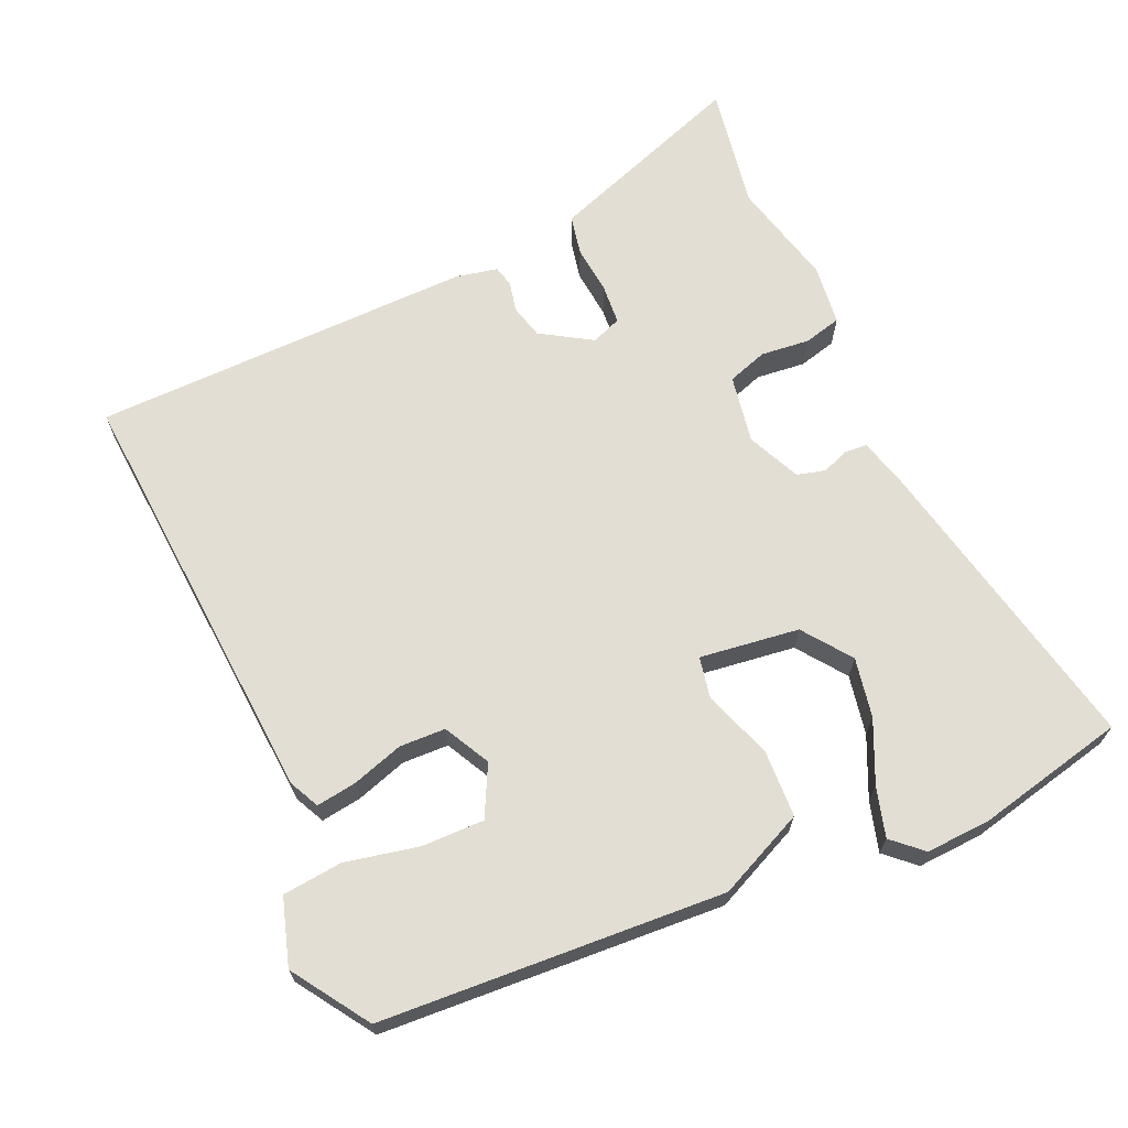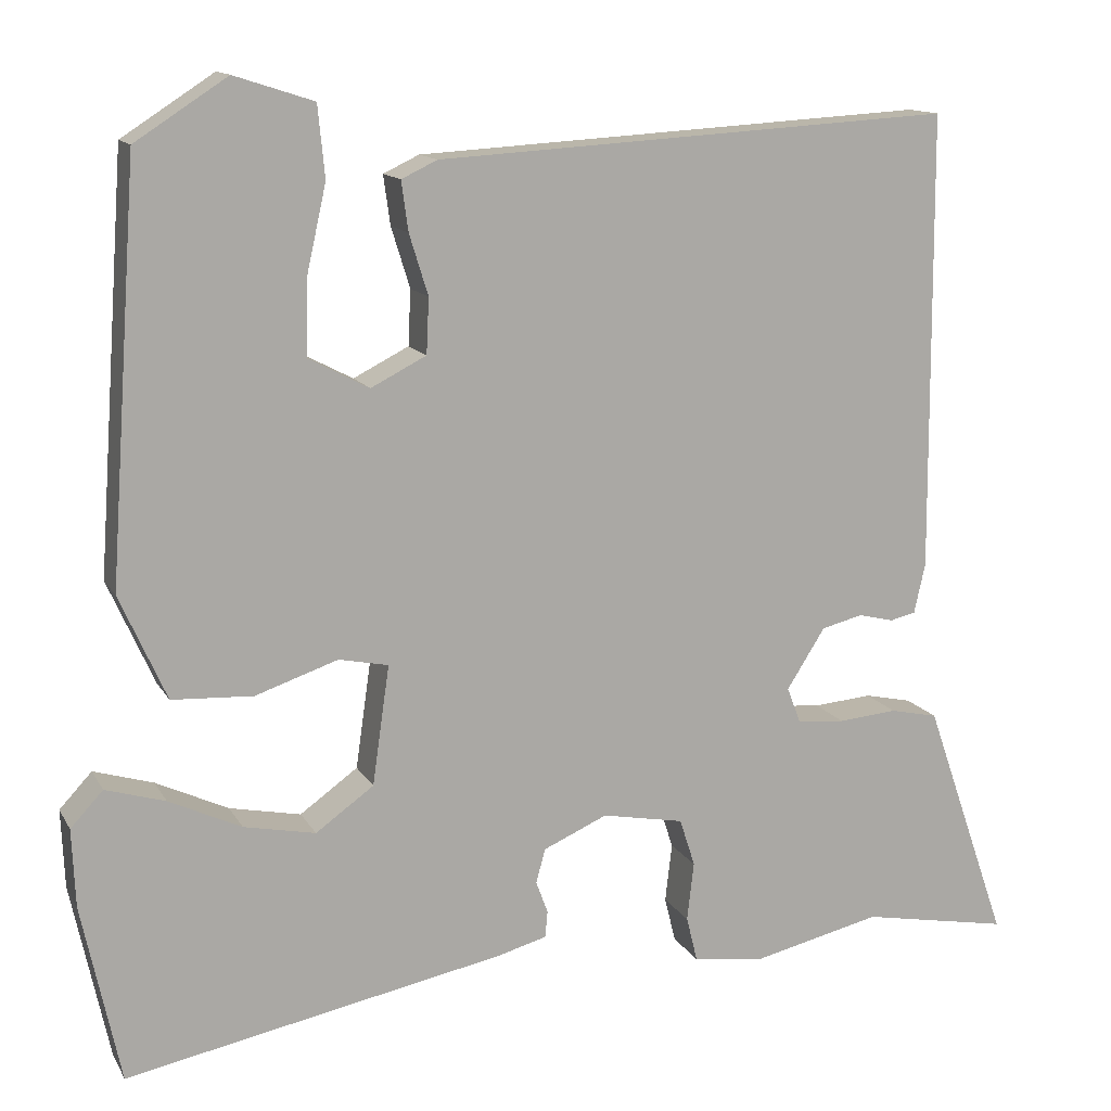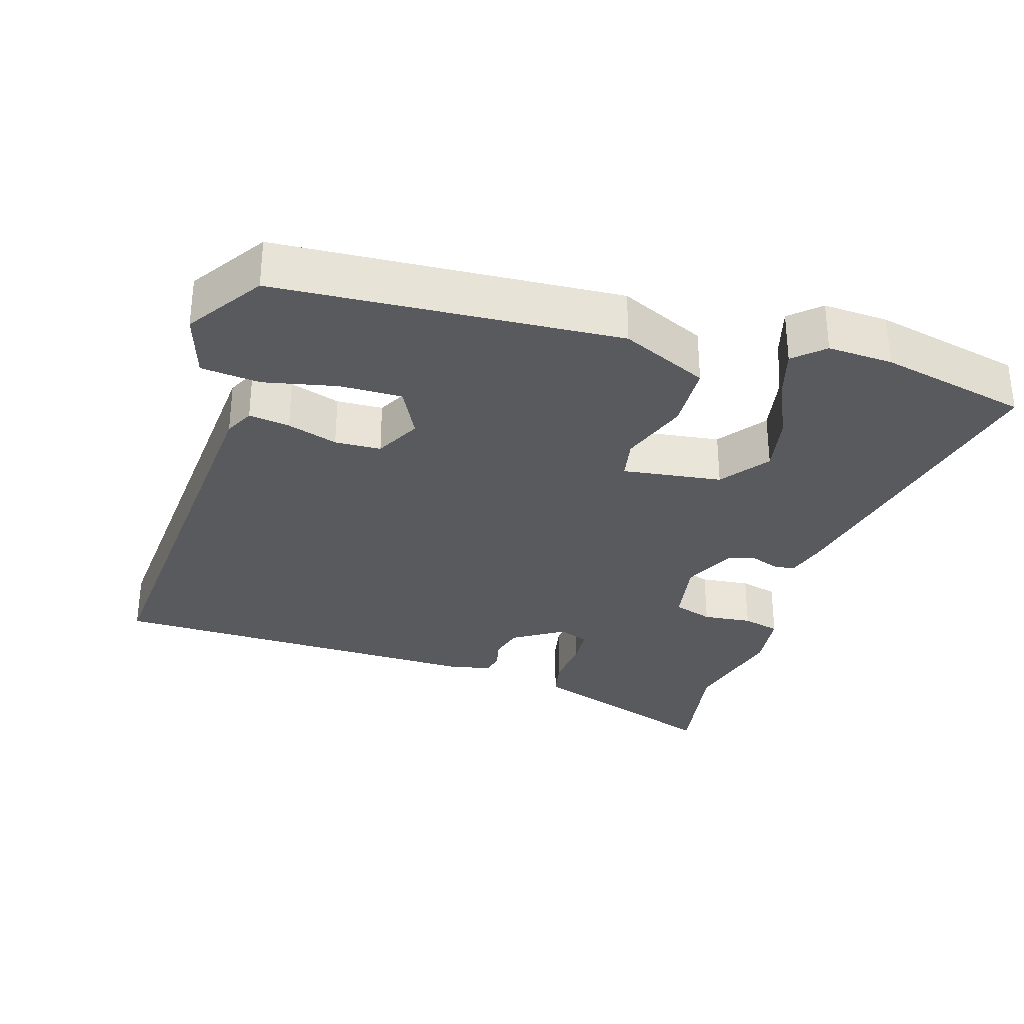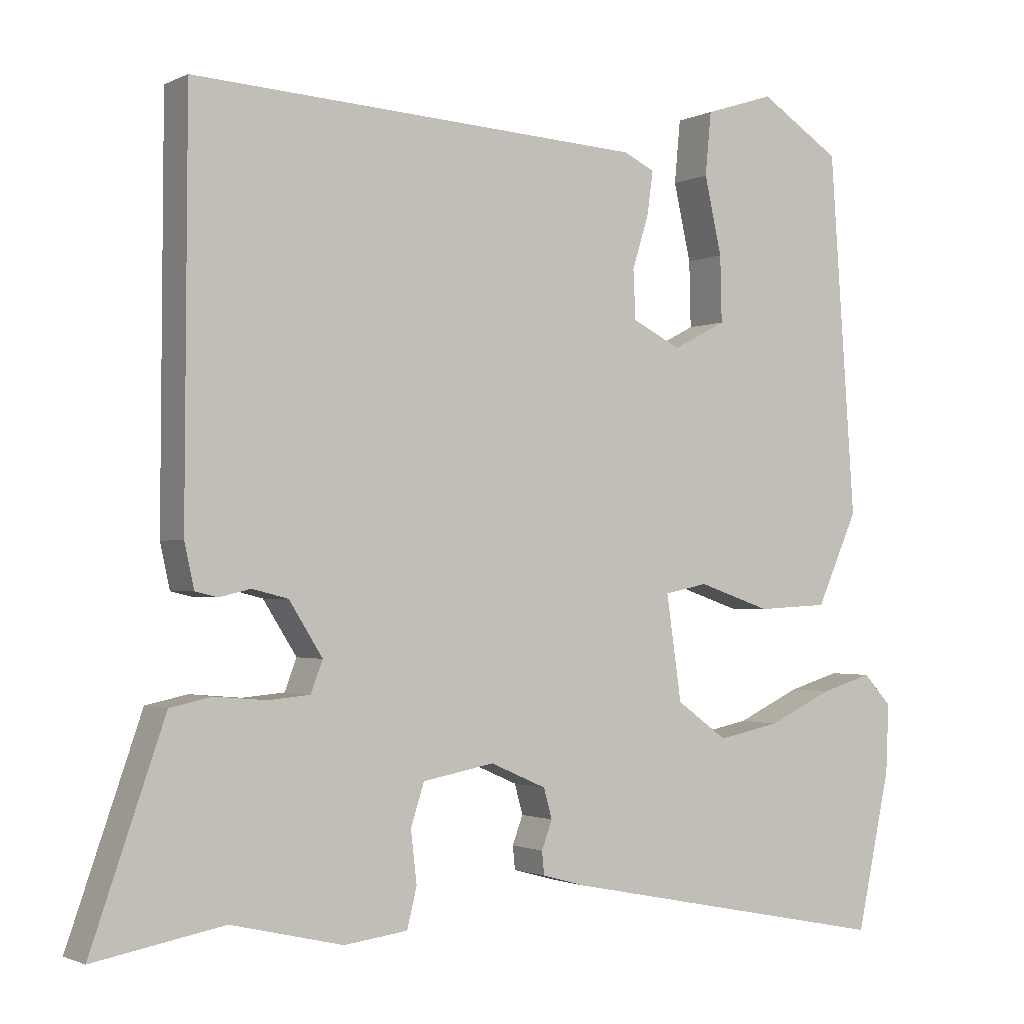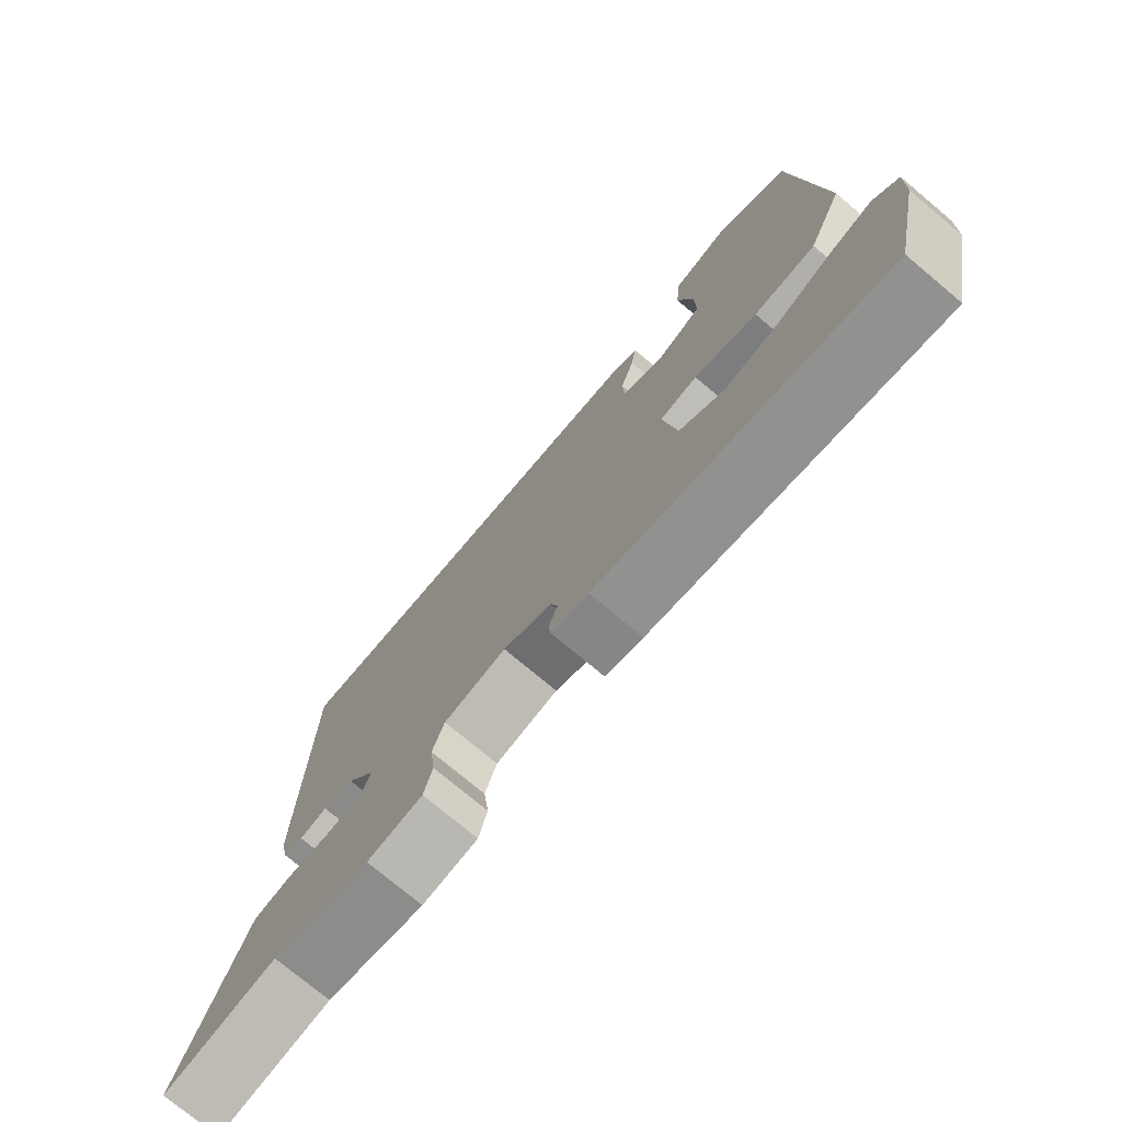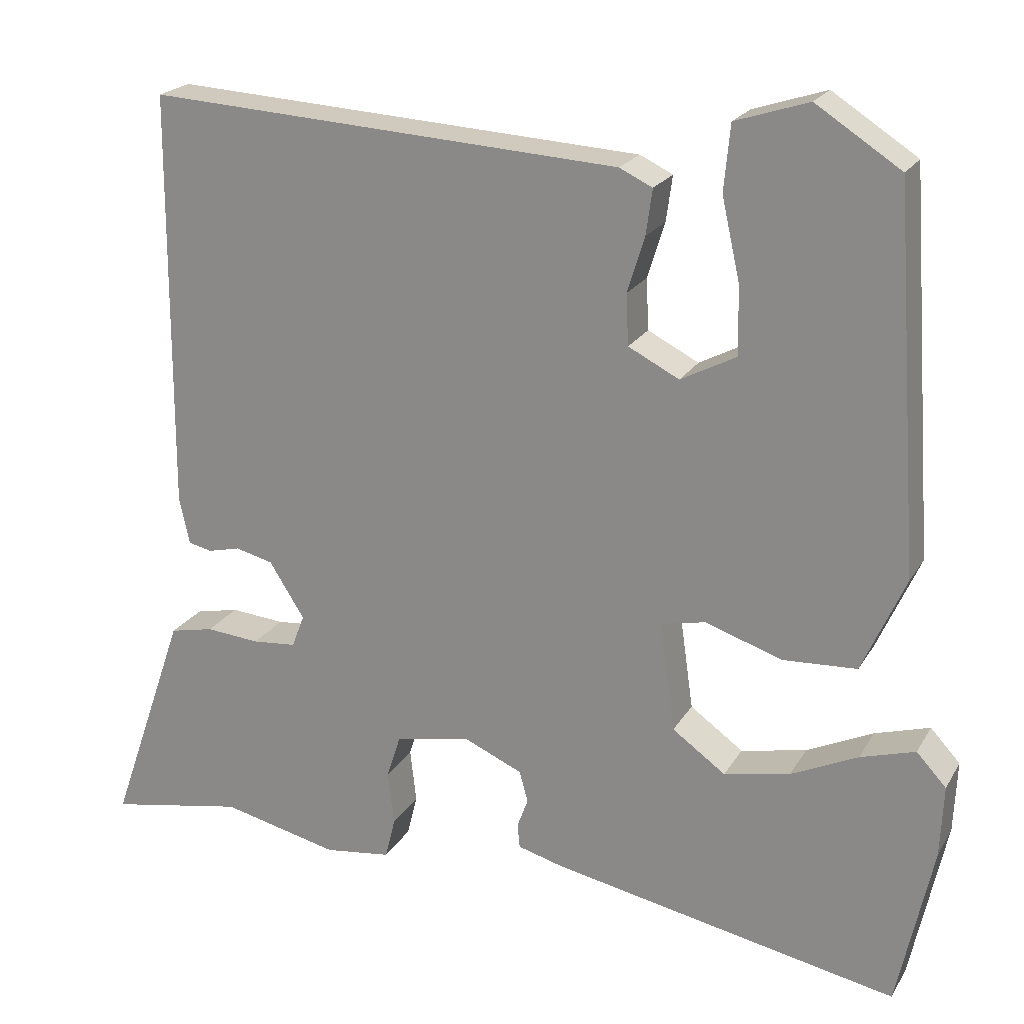
<metadata>
{"format":"obj","ext":"obj","renderer":"f3d","projection":"perspective","resolution":1024,"background":"white","views":[{"elev":67.2,"azim":65.4,"up":"+Y"},{"elev":13.2,"azim":160.3,"up":"+Z"},{"elev":-31.2,"azim":72.4,"up":"+Y"},{"elev":-1.6,"azim":-31.2,"up":"+Z"},{"elev":-75.8,"azim":50.1,"up":"+Z"},{"elev":21.3,"azim":22.8,"up":"+Z"}]}
</metadata>
<code>
v 0.441 0.07 0.479
v 0.475 0.07 -0.003
v 0.42 0.07 -0.126
v 0.325 0.07 -0.131
v 0.228 0.07 -0.098
v 0.17 0.07 -0.11
v 0.19 0.07 -0.25
v 0.258 0.07 -0.299
v 0.342 0.07 -0.282
v 0.427 0.07 -0.242
v 0.497 0.07 -0.221
v 0.535 0.07 -0.262
v 0.531 0.07 -0.354
v 0.486 0.07 -0.564
v 0.041 0.07 -0.476
v -0.017 0.07 -0.46
v -0.02 0.07 -0.429
v -0.006 0.07 -0.391
v -0.017 0.07 -0.351
v -0.092 0.07 -0.318
v -0.188 0.07 -0.336
v -0.206 0.07 -0.392
v -0.198 0.07 -0.461
v -0.211 0.07 -0.514
v -0.296 0.07 -0.525
v -0.446 0.07 -0.49
v -0.62 0.07 -0.522
v -0.541 0.07 -0.294
v -0.522 0.07 -0.239
v -0.466 0.07 -0.227
v -0.397 0.07 -0.233
v -0.341 0.07 -0.228
v -0.325 0.07 -0.186
v -0.37 0.07 -0.115
v -0.418 0.07 -0.103
v -0.46 0.07 -0.113
v -0.49 0.07 -0.106
v -0.503 0.07 -0.047
v -0.5 0.07 0.49
v 0.106 0.07 0.454
v 0.148 0.07 0.434
v 0.14 0.07 0.376
v 0.118 0.07 0.305
v 0.121 0.07 0.24
v 0.186 0.07 0.207
v 0.257 0.07 0.244
v 0.255 0.07 0.332
v 0.232 0.07 0.435
v 0.24 0.07 0.519
v 0.333 0.07 0.549
v 0.441 0 0.479
v 0.475 0 -0.003
v 0.42 0 -0.126
v 0.325 0 -0.131
v 0.228 0 -0.098
v 0.17 0 -0.11
v 0.19 0 -0.25
v 0.258 0 -0.299
v 0.342 0 -0.282
v 0.427 0 -0.242
v 0.497 0 -0.221
v 0.535 0 -0.262
v 0.531 0 -0.354
v 0.486 0 -0.564
v 0.041 0 -0.476
v -0.017 0 -0.46
v -0.02 0 -0.429
v -0.006 0 -0.391
v -0.017 0 -0.351
v -0.092 0 -0.318
v -0.188 0 -0.336
v -0.206 0 -0.392
v -0.198 0 -0.461
v -0.211 0 -0.514
v -0.296 0 -0.525
v -0.446 0 -0.49
v -0.62 0 -0.522
v -0.541 0 -0.294
v -0.522 0 -0.239
v -0.466 0 -0.227
v -0.397 0 -0.233
v -0.341 0 -0.228
v -0.325 0 -0.186
v -0.37 0 -0.115
v -0.418 0 -0.103
v -0.46 0 -0.113
v -0.49 0 -0.106
v -0.503 0 -0.047
v -0.5 0 0.49
v 0.106 0 0.454
v 0.148 0 0.434
v 0.14 0 0.376
v 0.118 0 0.305
v 0.121 0 0.24
v 0.186 0 0.207
v 0.257 0 0.244
v 0.255 0 0.332
v 0.232 0 0.435
v 0.24 0 0.519
v 0.333 0 0.549
f 47 48 49 50
f 46 47 50 1
f 40 41 42 43
f 40 43 44
f 39 40 44
f 38 39 44 45
f 35 36 37 38
f 34 35 38 45
f 28 29 30 31
f 26 27 28 31
f 26 31 32
f 25 26 32
f 22 23 24 25
f 21 22 25 32
f 20 21 32 33
f 15 16 17 18
f 15 18 19
f 14 15 19
f 9 10 11 12
f 8 9 12 13
f 2 3 4 5
f 46 1 2 5
f 46 5 6
f 45 46 6
f 34 45 6
f 33 34 6 7
f 20 33 7 8
f 14 19 20
f 8 13 14 20
f 100 99 98 97
f 51 100 97 96
f 93 92 91 90
f 94 93 90
f 94 90 89
f 95 94 89 88
f 88 87 86 85
f 95 88 85 84
f 81 80 79 78
f 81 78 77 76
f 82 81 76
f 82 76 75
f 75 74 73 72
f 82 75 72 71
f 83 82 71 70
f 68 67 66 65
f 69 68 65
f 69 65 64
f 62 61 60 59
f 63 62 59 58
f 55 54 53 52
f 55 52 51 96
f 56 55 96
f 56 96 95
f 56 95 84
f 57 56 84 83
f 58 57 83 70
f 70 69 64
f 70 64 63 58
f 1 51 52 2
f 2 52 53 3
f 3 53 54 4
f 4 54 55 5
f 5 55 56 6
f 6 56 57 7
f 7 57 58 8
f 8 58 59 9
f 9 59 60 10
f 10 60 61 11
f 11 61 62 12
f 12 62 63 13
f 13 63 64 14
f 14 64 65 15
f 15 65 66 16
f 16 66 67 17
f 17 67 68 18
f 18 68 69 19
f 19 69 70 20
f 20 70 71 21
f 21 71 72 22
f 22 72 73 23
f 23 73 74 24
f 24 74 75 25
f 25 75 76 26
f 26 76 77 27
f 27 77 78 28
f 28 78 79 29
f 29 79 80 30
f 30 80 81 31
f 31 81 82 32
f 32 82 83 33
f 33 83 84 34
f 34 84 85 35
f 35 85 86 36
f 36 86 87 37
f 37 87 88 38
f 38 88 89 39
f 39 89 90 40
f 40 90 91 41
f 41 91 92 42
f 42 92 93 43
f 43 93 94 44
f 44 94 95 45
f 45 95 96 46
f 46 96 97 47
f 47 97 98 48
f 48 98 99 49
f 49 99 100 50
f 50 100 51 1

</code>
